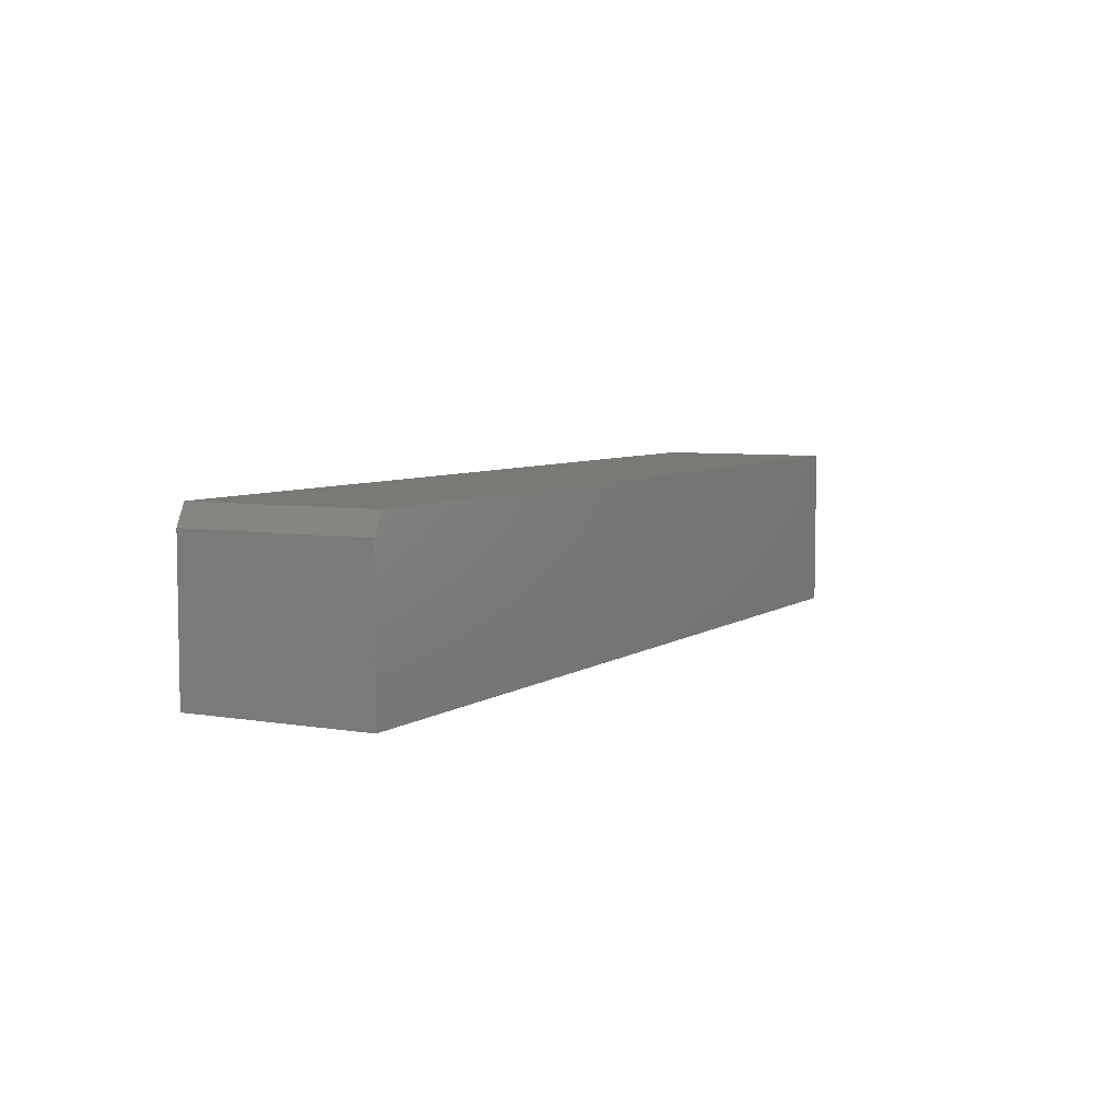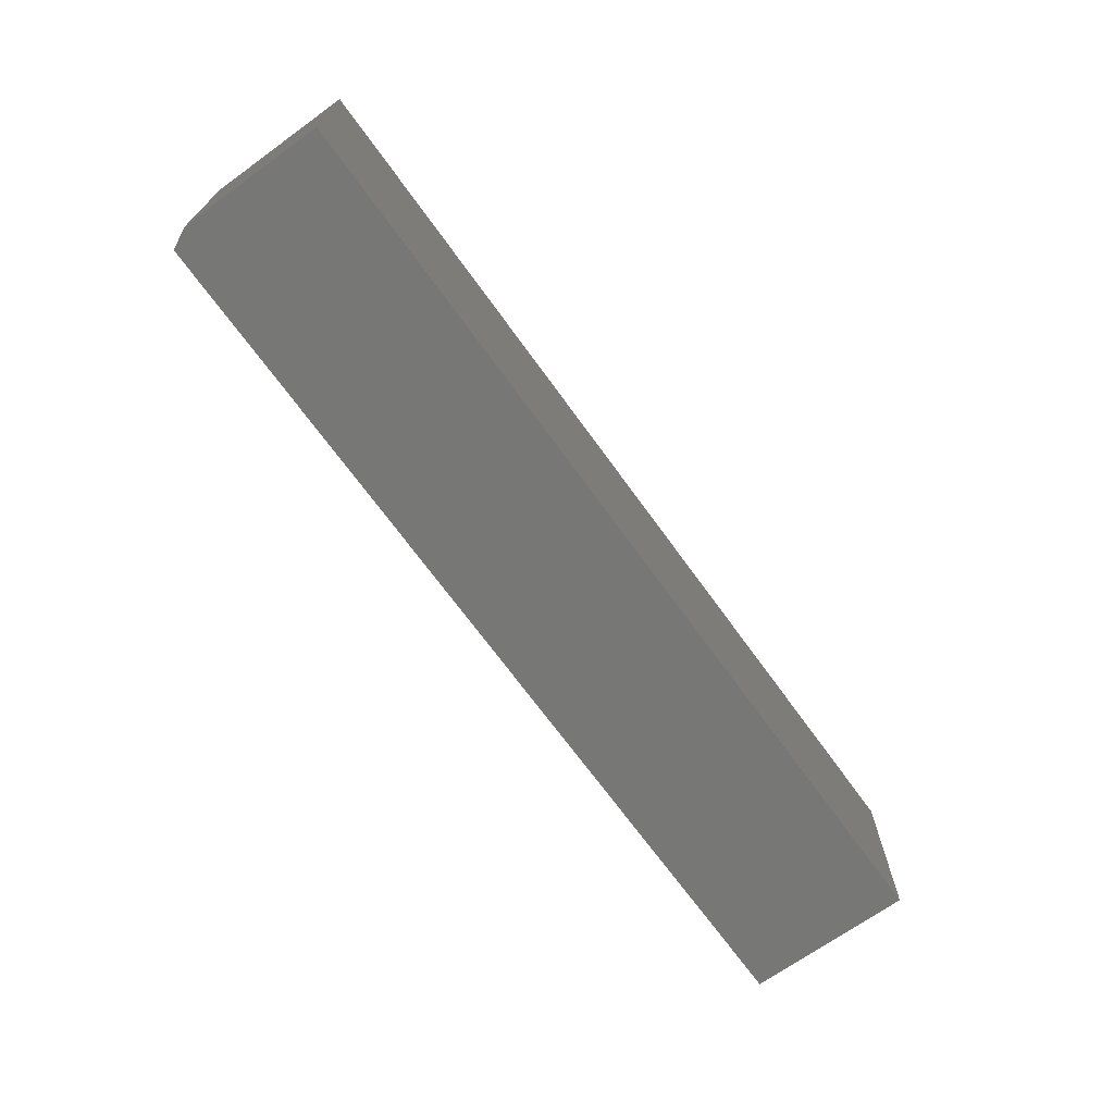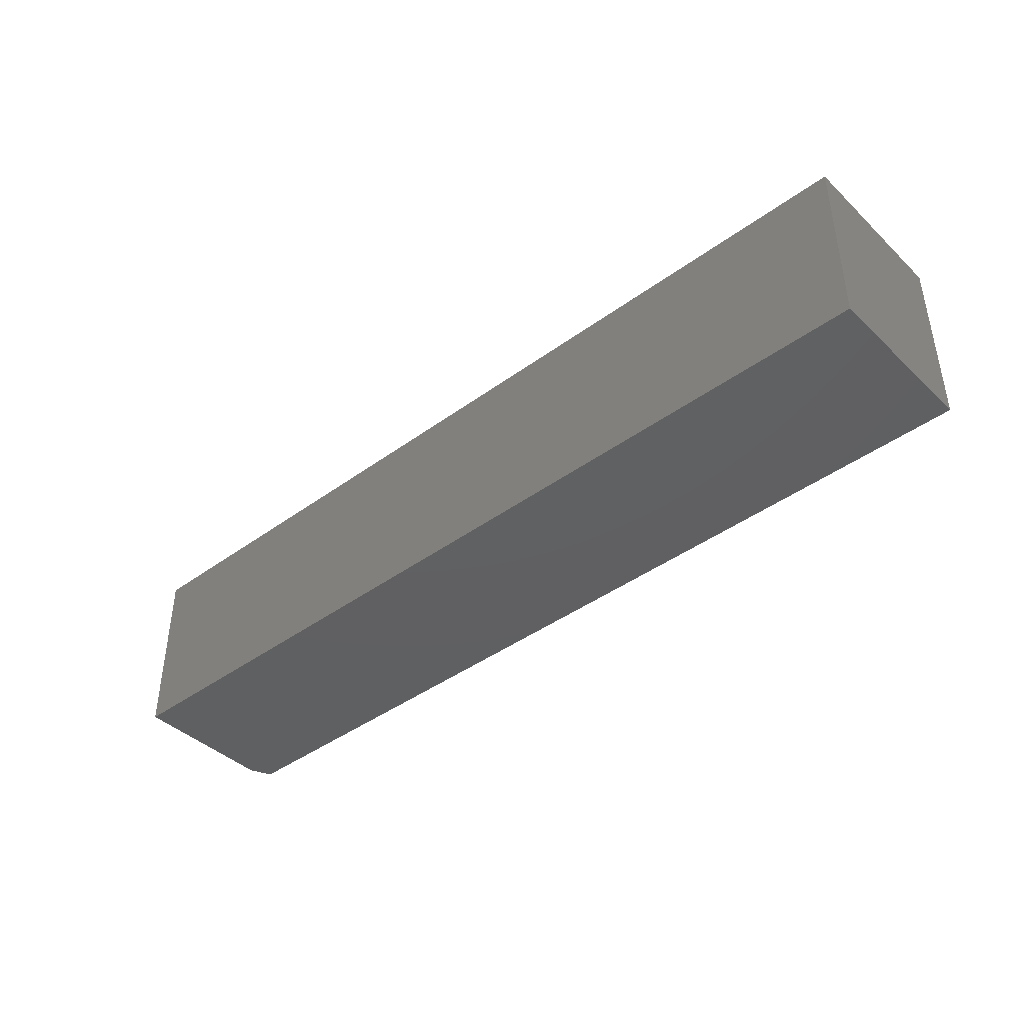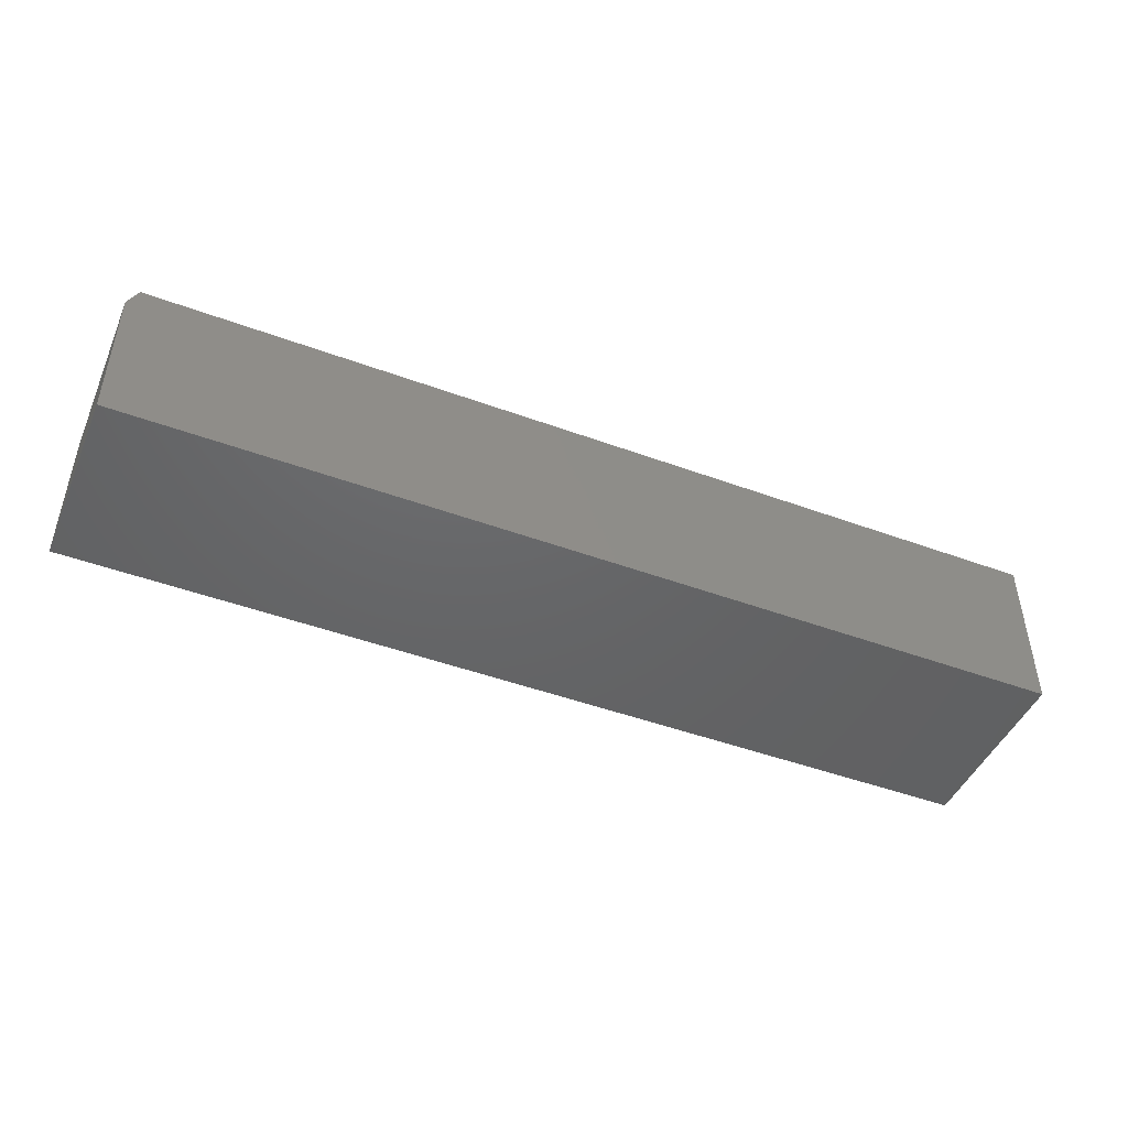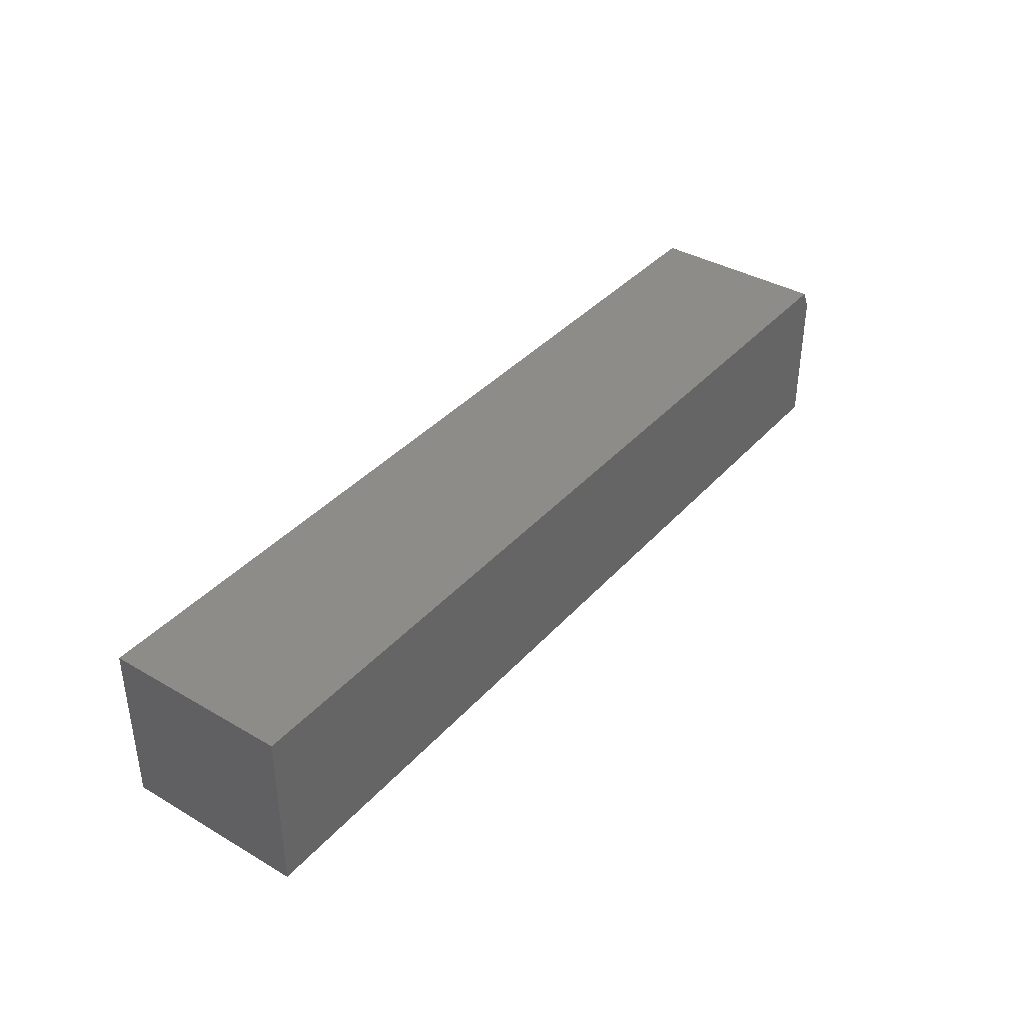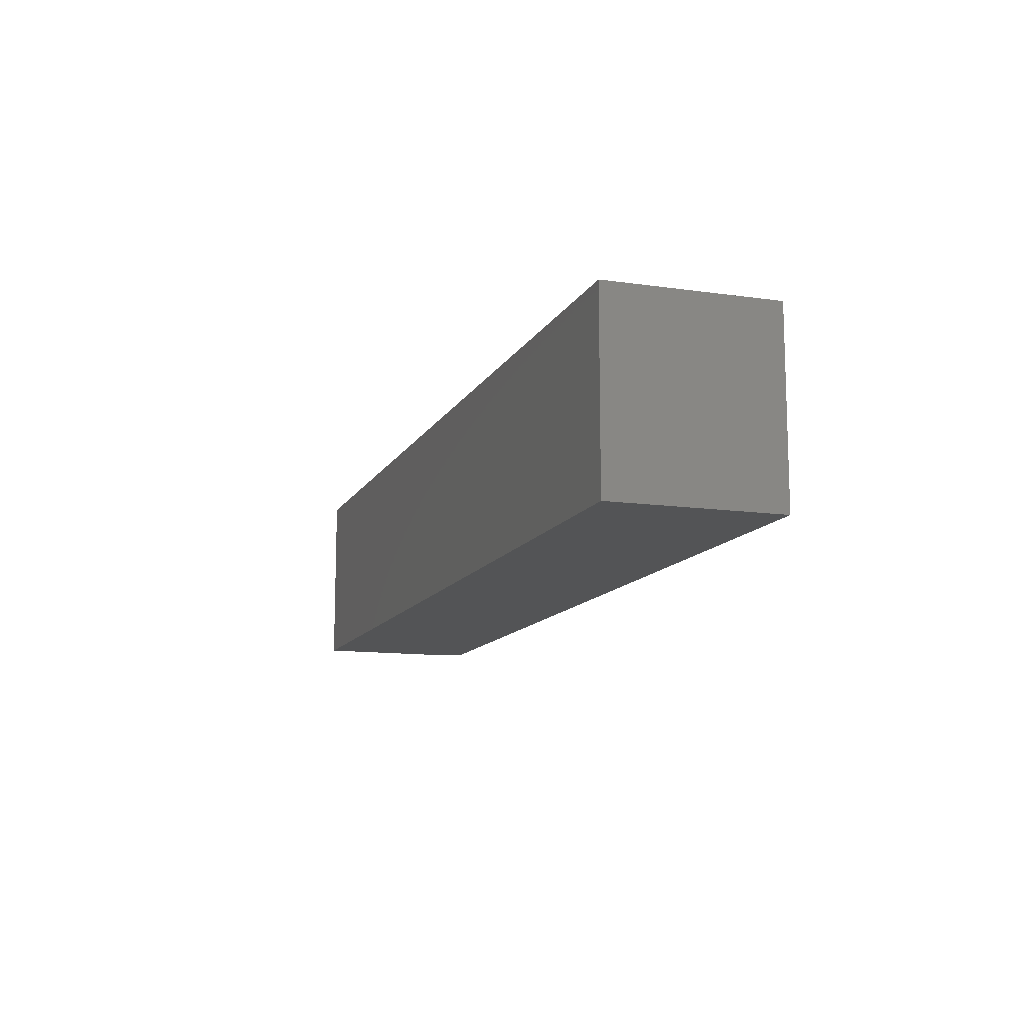
<metadata>
{"format":"stl","ext":"stl","renderer":"f3d","projection":"perspective","resolution":1024,"background":"white","views":[{"elev":5.9,"azim":117.9,"up":"+Z"},{"elev":-69.3,"azim":125.8,"up":"+Y"},{"elev":-41.5,"azim":-138.5,"up":"+Y"},{"elev":-46.3,"azim":157.2,"up":"+Z"},{"elev":37.9,"azim":-53.5,"up":"+Z"},{"elev":-12.2,"azim":-108.7,"up":"+Y"}]}
</metadata>
<code>
# stl→obj: 10 verts, 16 faces
v -0.3594 -0.1406 -0.0625
v 0.3516 -0.1406 -0.0625
v -0.3594 -0.1406 0.06472
v 0.3516 -0.1406 0.0491
v 0.3438 -0.1406 0.06472
v 0.3438 4.698e-17 0.06472
v 0.3516 4.643e-17 0.0491
v -0.3594 7.945e-18 0.06472
v 0.3516 3.946e-17 -0.0625
v -0.3594 0 -0.0625
f 1 2 3
f 3 2 4
f 3 4 5
f 6 7 8
f 8 7 9
f 8 9 10
f 5 6 3
f 3 6 8
f 9 7 2
f 2 7 4
f 4 7 5
f 5 7 6
f 8 10 3
f 3 10 1
f 1 10 2
f 2 10 9

</code>
